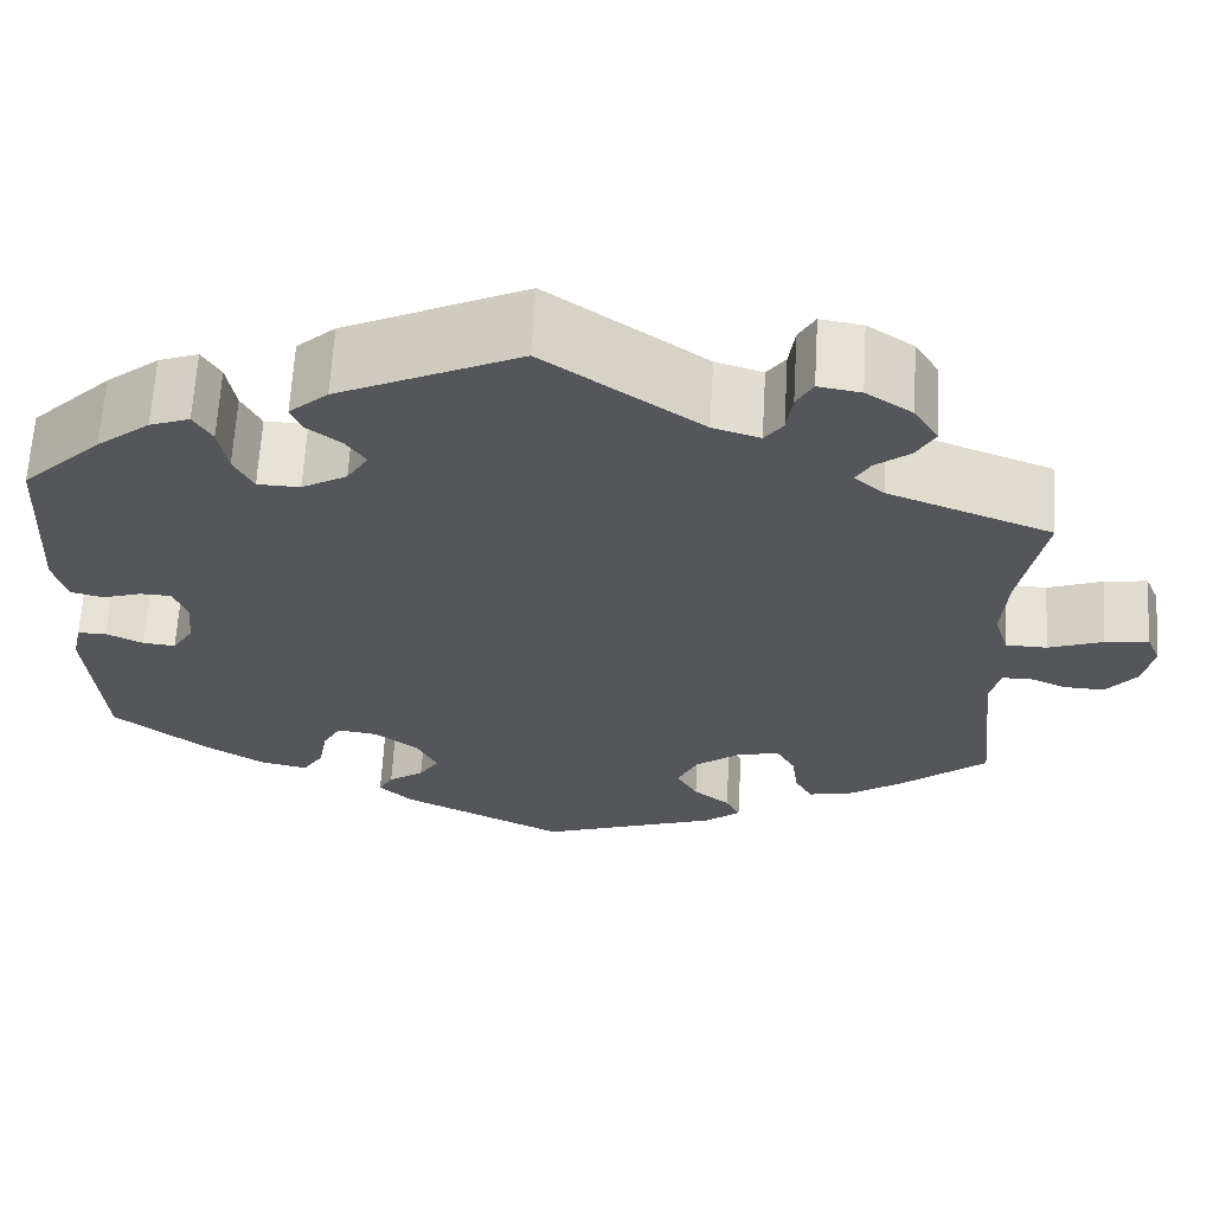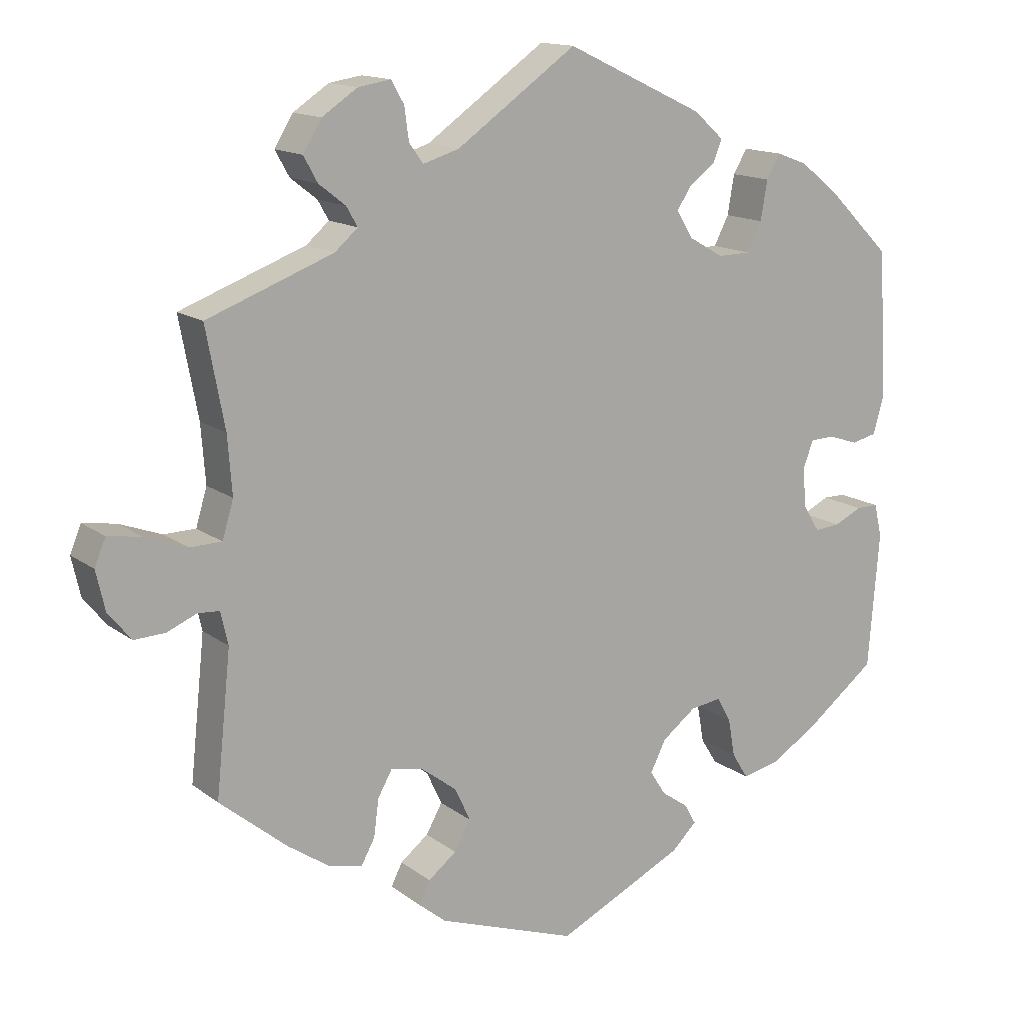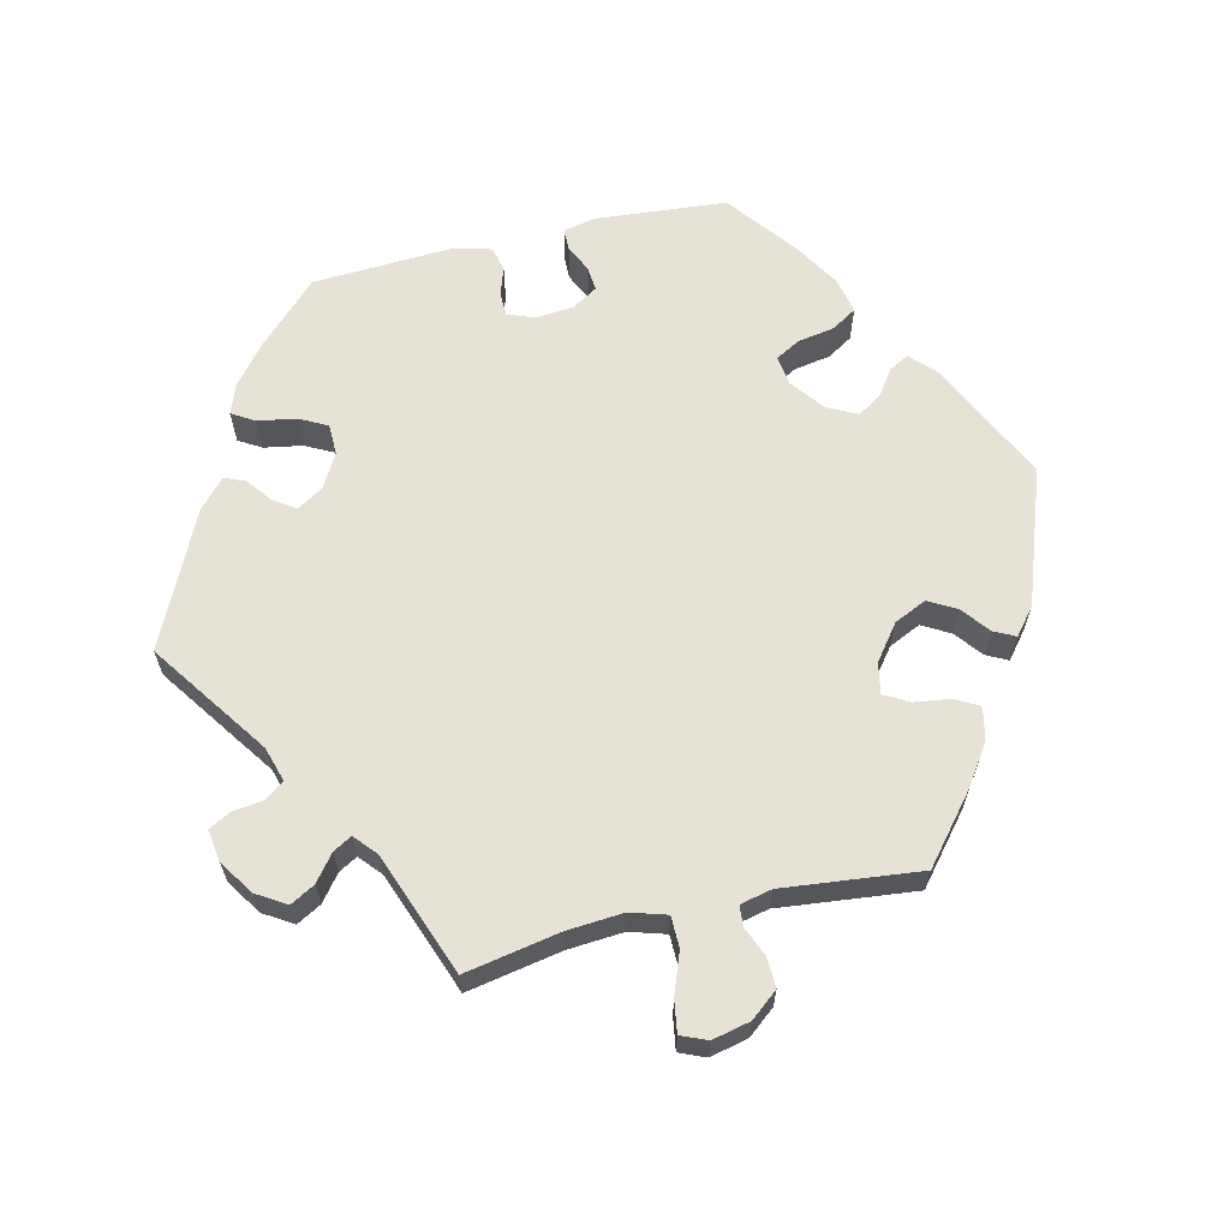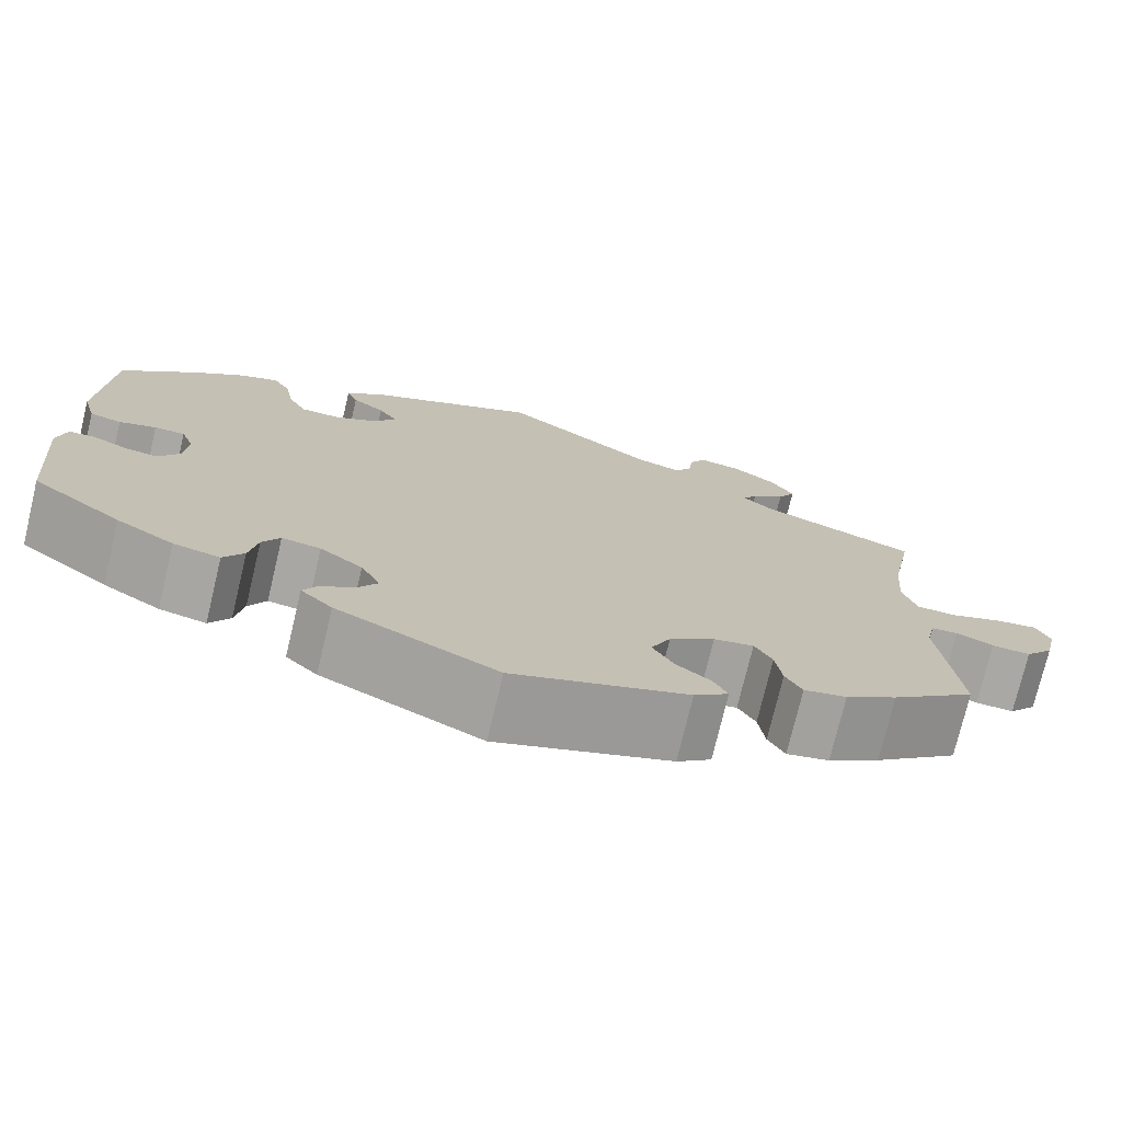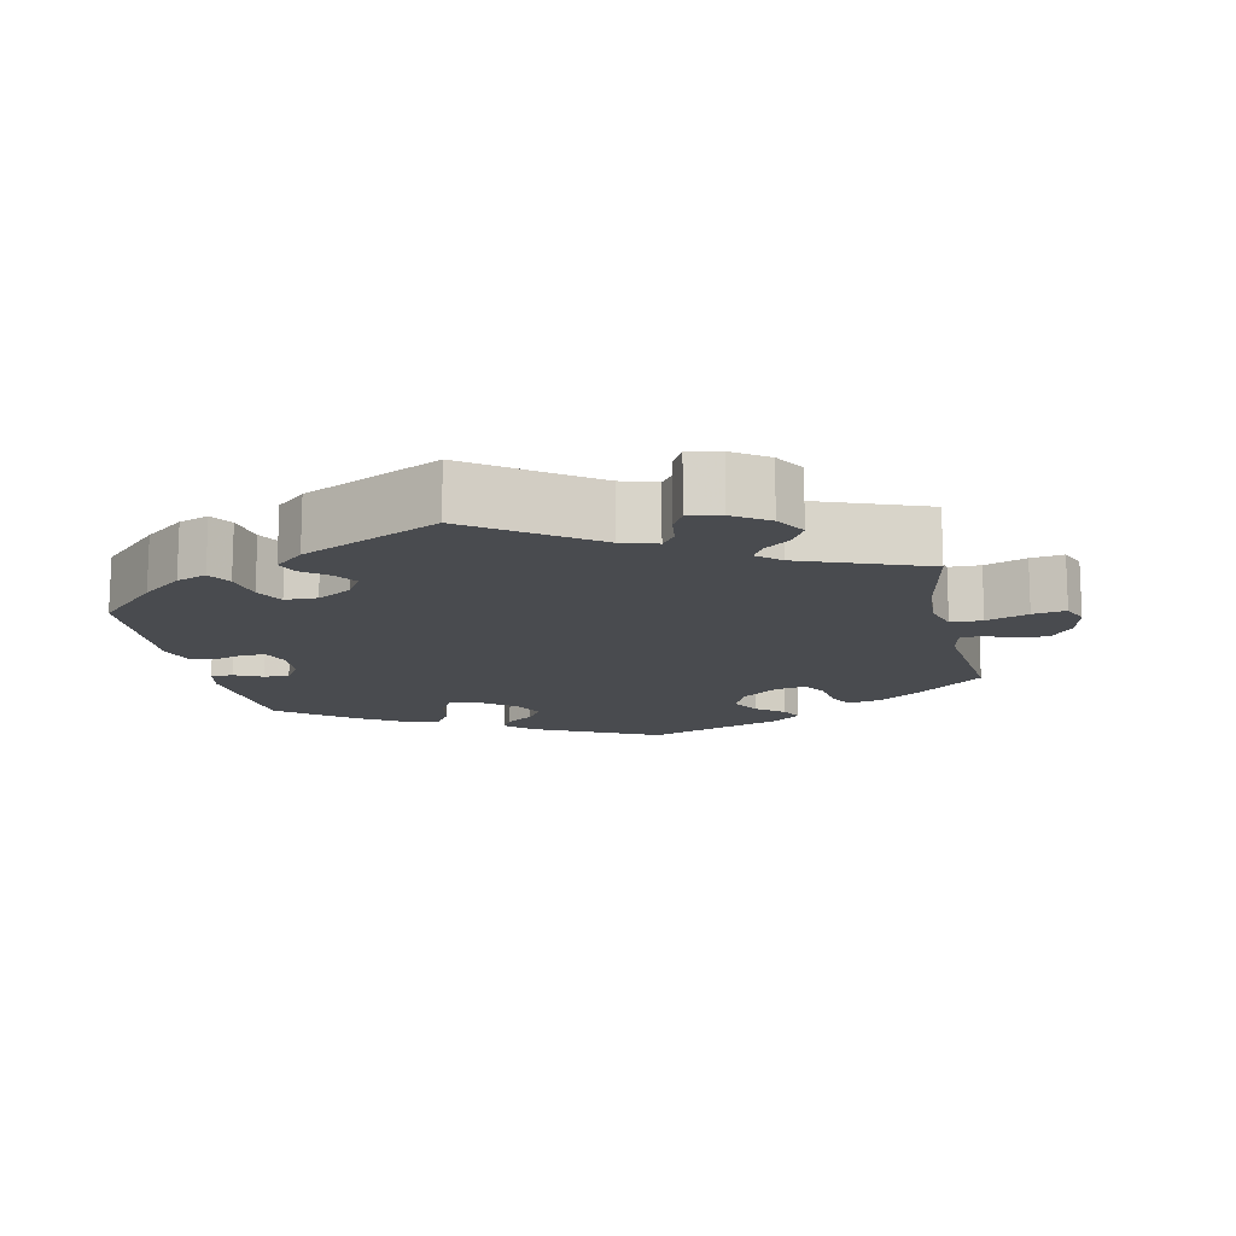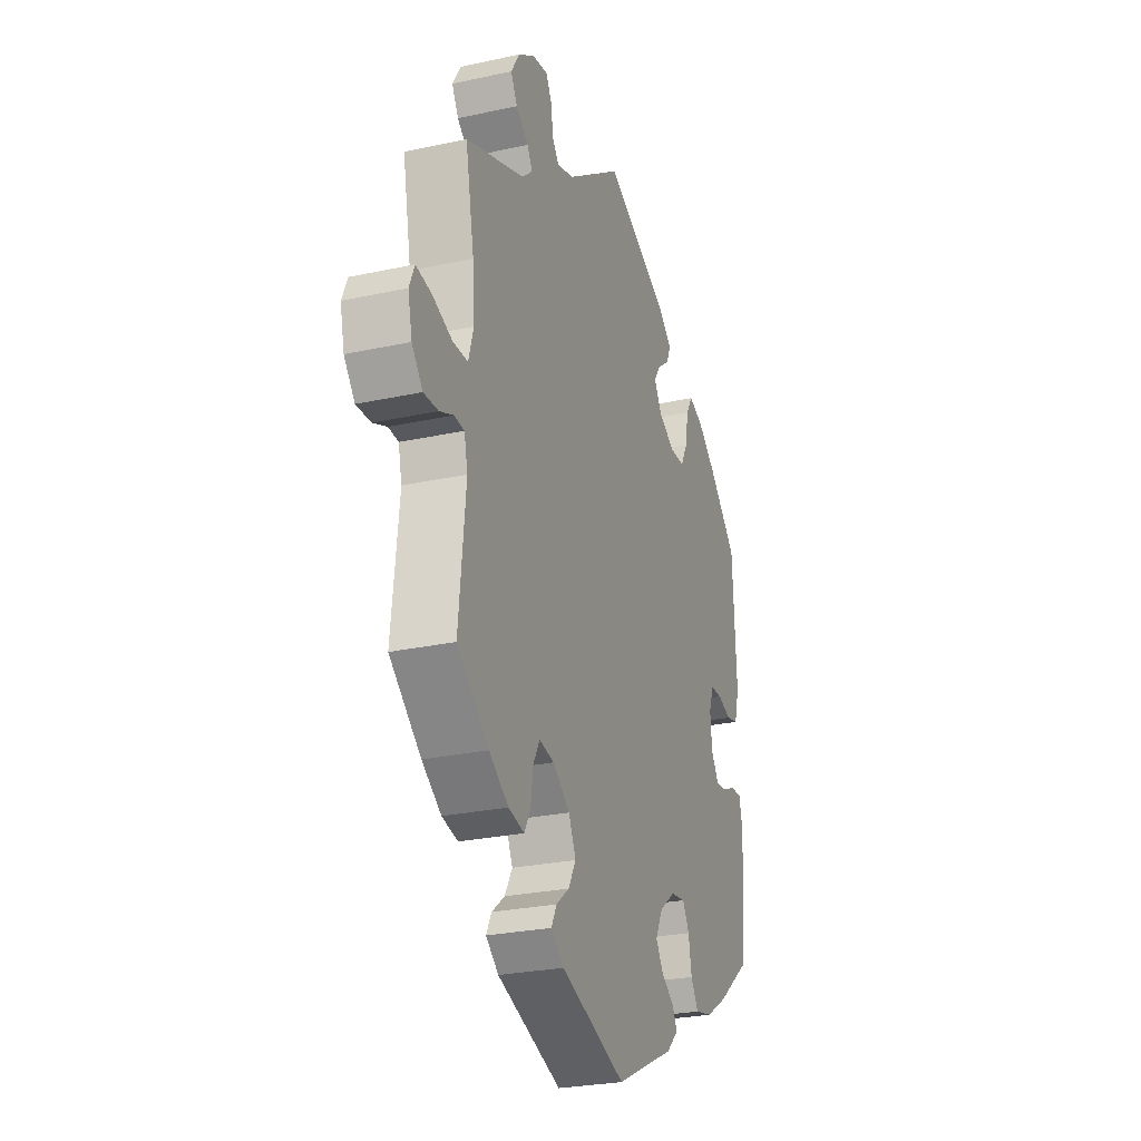
<metadata>
{"format":"obj","ext":"obj","renderer":"f3d","projection":"perspective","resolution":1024,"background":"white","views":[{"elev":64.4,"azim":3.3,"up":"+Z"},{"elev":14.3,"azim":147.4,"up":"+Z"},{"elev":63.6,"azim":76.9,"up":"+Y"},{"elev":-74.7,"azim":-13.4,"up":"+Z"},{"elev":-14.1,"azim":12.2,"up":"+Y"},{"elev":-26.6,"azim":108.9,"up":"+Z"}]}
</metadata>
<code>
v 0.476 0.07 0.158
v 0.47 0.07 0.08
v 0.485 0.07 0.03
v 0.528 0.07 0.029
v 0.585 0.07 0.05
v 0.63 0.07 0.057
v 0.645 0.07 0.021
v 0.633 0.07 -0.032
v 0.602 0.07 -0.07
v 0.56 0.07 -0.068
v 0.52 0.07 -0.051
v 0.491 0.07 -0.053
v 0.481 0.07 -0.097
v 0.501 0.07 -0.288
v 0.41 0.07 -0.363
v 0.354 0.07 -0.401
v 0.308 0.07 -0.411
v 0.29 0.07 -0.378
v 0.283 0.07 -0.327
v 0.264 0.07 -0.293
v 0.221 0.07 -0.301
v 0.172 0.07 -0.338
v 0.151 0.07 -0.383
v 0.173 0.07 -0.422
v 0.211 0.07 -0.452
v 0.226 0.07 -0.482
v 0.189 0.07 -0.512
v 0.001 0.07 -0.578
v -0.171 0.07 -0.495
v -0.205 0.07 -0.462
v -0.19 0.07 -0.435
v -0.153 0.07 -0.409
v -0.132 0.07 -0.376
v -0.153 0.07 -0.334
v -0.199 0.07 -0.299
v -0.241 0.07 -0.293
v -0.26 0.07 -0.327
v -0.269 0.07 -0.378
v -0.291 0.07 -0.413
v -0.341 0.07 -0.402
v -0.403 0.07 -0.364
v -0.5 0.07 -0.289
v -0.515 0.07 -0.106
v -0.505 0.07 -0.061
v -0.475 0.07 -0.061
v -0.437 0.07 -0.079
v -0.403 0.07 -0.082
v -0.381 0.07 -0.047
v -0.376 0.07 0.006
v -0.39 0.07 0.044
v -0.423 0.07 0.045
v -0.463 0.07 0.032
v -0.497 0.07 0.04
v -0.511 0.07 0.091
v -0.5 0.07 0.289
v -0.417 0.07 0.371
v -0.362 0.07 0.415
v -0.321 0.07 0.43
v -0.302 0.07 0.398
v -0.293 0.07 0.345
v -0.273 0.07 0.306
v -0.229 0.07 0.305
v -0.182 0.07 0.332
v -0.16 0.07 0.368
v -0.18 0.07 0.398
v -0.215 0.07 0.425
v -0.227 0.07 0.454
v -0.187 0.07 0.49
v 0 0.07 0.578
v 0.162 0.07 0.464
v 0.211 0.07 0.449
v 0.23 0.07 0.475
v 0.236 0.07 0.519
v 0.253 0.07 0.549
v 0.297 0.07 0.542
v 0.345 0.07 0.51
v 0.37 0.07 0.469
v 0.351 0.07 0.435
v 0.315 0.07 0.407
v 0.3 0.07 0.381
v 0.331 0.07 0.354
v 0.501 0.07 0.29
v 0.476 0 0.158
v 0.47 0 0.08
v 0.485 0 0.03
v 0.528 0 0.029
v 0.585 0 0.05
v 0.63 0 0.057
v 0.645 0 0.021
v 0.633 0 -0.032
v 0.602 0 -0.07
v 0.56 0 -0.068
v 0.52 0 -0.051
v 0.491 0 -0.053
v 0.481 0 -0.097
v 0.501 0 -0.288
v 0.41 0 -0.363
v 0.354 0 -0.401
v 0.308 0 -0.411
v 0.29 0 -0.378
v 0.283 0 -0.327
v 0.264 0 -0.293
v 0.221 0 -0.301
v 0.172 0 -0.338
v 0.151 0 -0.383
v 0.173 0 -0.422
v 0.211 0 -0.452
v 0.226 0 -0.482
v 0.189 0 -0.512
v 0.001 0 -0.578
v -0.171 0 -0.495
v -0.205 0 -0.462
v -0.19 0 -0.435
v -0.153 0 -0.409
v -0.132 0 -0.376
v -0.153 0 -0.334
v -0.199 0 -0.299
v -0.241 0 -0.293
v -0.26 0 -0.327
v -0.269 0 -0.378
v -0.291 0 -0.413
v -0.341 0 -0.402
v -0.403 0 -0.364
v -0.5 0 -0.289
v -0.515 0 -0.106
v -0.505 0 -0.061
v -0.475 0 -0.061
v -0.437 0 -0.079
v -0.403 0 -0.082
v -0.381 0 -0.047
v -0.376 0 0.006
v -0.39 0 0.044
v -0.423 0 0.045
v -0.463 0 0.032
v -0.497 0 0.04
v -0.511 0 0.091
v -0.5 0 0.289
v -0.417 0 0.371
v -0.362 0 0.415
v -0.321 0 0.43
v -0.302 0 0.398
v -0.293 0 0.345
v -0.273 0 0.306
v -0.229 0 0.305
v -0.182 0 0.332
v -0.16 0 0.368
v -0.18 0 0.398
v -0.215 0 0.425
v -0.227 0 0.454
v -0.187 0 0.49
v 0 0 0.578
v 0.162 0 0.464
v 0.211 0 0.449
v 0.23 0 0.475
v 0.236 0 0.519
v 0.253 0 0.549
v 0.297 0 0.542
v 0.345 0 0.51
v 0.37 0 0.469
v 0.351 0 0.435
v 0.315 0 0.407
v 0.3 0 0.381
v 0.331 0 0.354
v 0.501 0 0.29
f 81 82 1
f 80 81 1 2
f 76 77 78 79
f 76 79 80
f 75 76 80
f 72 73 74 75
f 71 72 75 80
f 70 71 80 2
f 65 66 67 68
f 64 65 68 69
f 63 64 69 70
f 57 58 59 60
f 57 60 61
f 56 57 61
f 55 56 61
f 54 55 61 62
f 51 52 53 54
f 50 51 54 62
f 43 44 45 46
f 43 46 47
f 42 43 47
f 41 42 47 48
f 37 38 39 40
f 36 37 40 41
f 29 30 31 32
f 29 32 33
f 28 29 33
f 27 28 33 34
f 24 25 26 27
f 23 24 27 34
f 16 17 18 19
f 16 19 20
f 13 14 15 16
f 12 13 16 20
f 8 9 10 11
f 8 11 12
f 7 8 12
f 4 5 6 7
f 3 4 7 12
f 49 50 62 63
f 36 41 48 49
f 35 36 49 63
f 22 23 34 35
f 21 22 35 63
f 20 21 63 70
f 12 20 70
f 2 3 12 70
f 83 164 163
f 84 83 163 162
f 161 160 159 158
f 162 161 158
f 162 158 157
f 157 156 155 154
f 162 157 154 153
f 84 162 153 152
f 150 149 148 147
f 151 150 147 146
f 152 151 146 145
f 142 141 140 139
f 143 142 139
f 143 139 138
f 143 138 137
f 144 143 137 136
f 136 135 134 133
f 144 136 133 132
f 128 127 126 125
f 129 128 125
f 129 125 124
f 130 129 124 123
f 122 121 120 119
f 123 122 119 118
f 114 113 112 111
f 115 114 111
f 115 111 110
f 116 115 110 109
f 109 108 107 106
f 116 109 106 105
f 101 100 99 98
f 102 101 98
f 98 97 96 95
f 102 98 95 94
f 93 92 91 90
f 94 93 90
f 94 90 89
f 89 88 87 86
f 94 89 86 85
f 145 144 132 131
f 131 130 123 118
f 145 131 118 117
f 117 116 105 104
f 145 117 104 103
f 152 145 103 102
f 152 102 94
f 152 94 85 84
f 1 83 84 2
f 2 84 85 3
f 3 85 86 4
f 4 86 87 5
f 5 87 88 6
f 6 88 89 7
f 7 89 90 8
f 8 90 91 9
f 9 91 92 10
f 10 92 93 11
f 11 93 94 12
f 12 94 95 13
f 13 95 96 14
f 14 96 97 15
f 15 97 98 16
f 16 98 99 17
f 17 99 100 18
f 18 100 101 19
f 19 101 102 20
f 20 102 103 21
f 21 103 104 22
f 22 104 105 23
f 23 105 106 24
f 24 106 107 25
f 25 107 108 26
f 26 108 109 27
f 27 109 110 28
f 28 110 111 29
f 29 111 112 30
f 30 112 113 31
f 31 113 114 32
f 32 114 115 33
f 33 115 116 34
f 34 116 117 35
f 35 117 118 36
f 36 118 119 37
f 37 119 120 38
f 38 120 121 39
f 39 121 122 40
f 40 122 123 41
f 41 123 124 42
f 42 124 125 43
f 43 125 126 44
f 44 126 127 45
f 45 127 128 46
f 46 128 129 47
f 47 129 130 48
f 48 130 131 49
f 49 131 132 50
f 50 132 133 51
f 51 133 134 52
f 52 134 135 53
f 53 135 136 54
f 54 136 137 55
f 55 137 138 56
f 56 138 139 57
f 57 139 140 58
f 58 140 141 59
f 59 141 142 60
f 60 142 143 61
f 61 143 144 62
f 62 144 145 63
f 63 145 146 64
f 64 146 147 65
f 65 147 148 66
f 66 148 149 67
f 67 149 150 68
f 68 150 151 69
f 69 151 152 70
f 70 152 153 71
f 71 153 154 72
f 72 154 155 73
f 73 155 156 74
f 74 156 157 75
f 75 157 158 76
f 76 158 159 77
f 77 159 160 78
f 78 160 161 79
f 79 161 162 80
f 80 162 163 81
f 81 163 164 82
f 82 164 83 1

</code>
